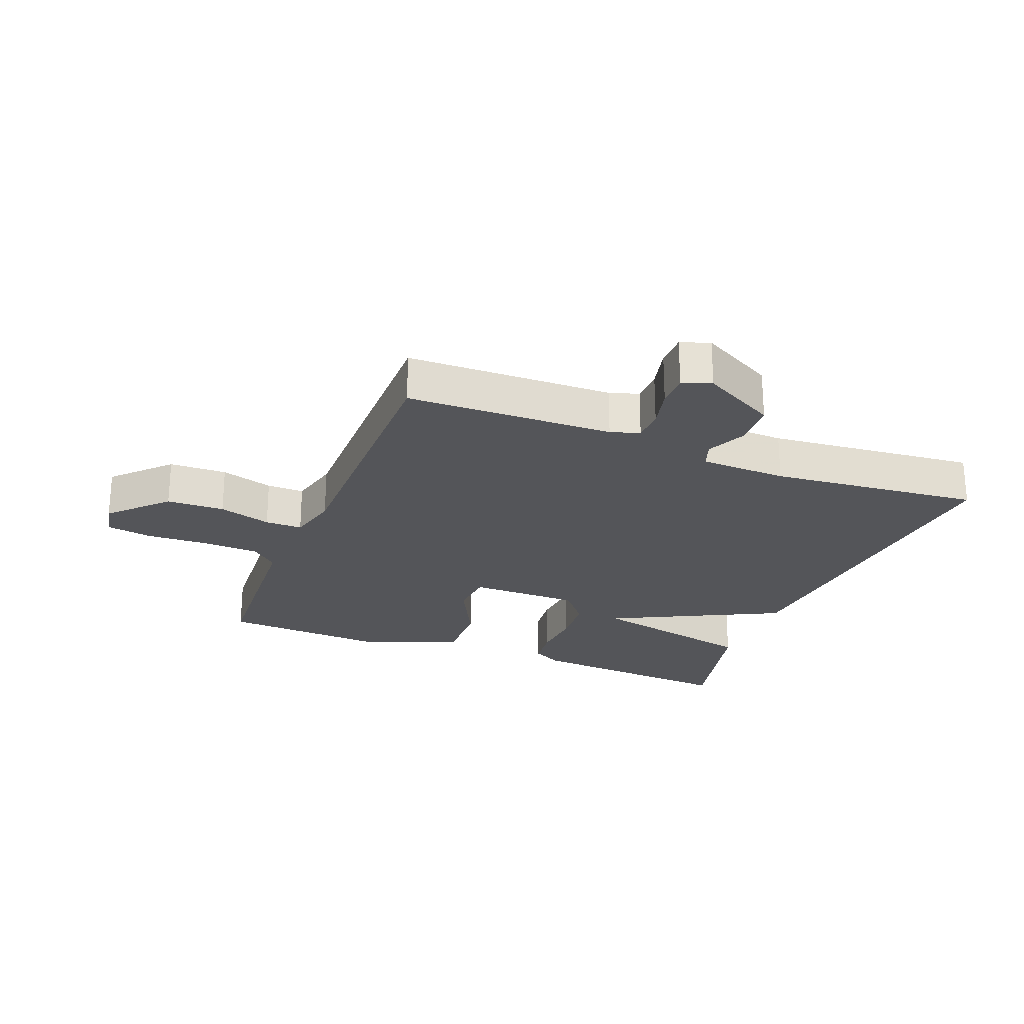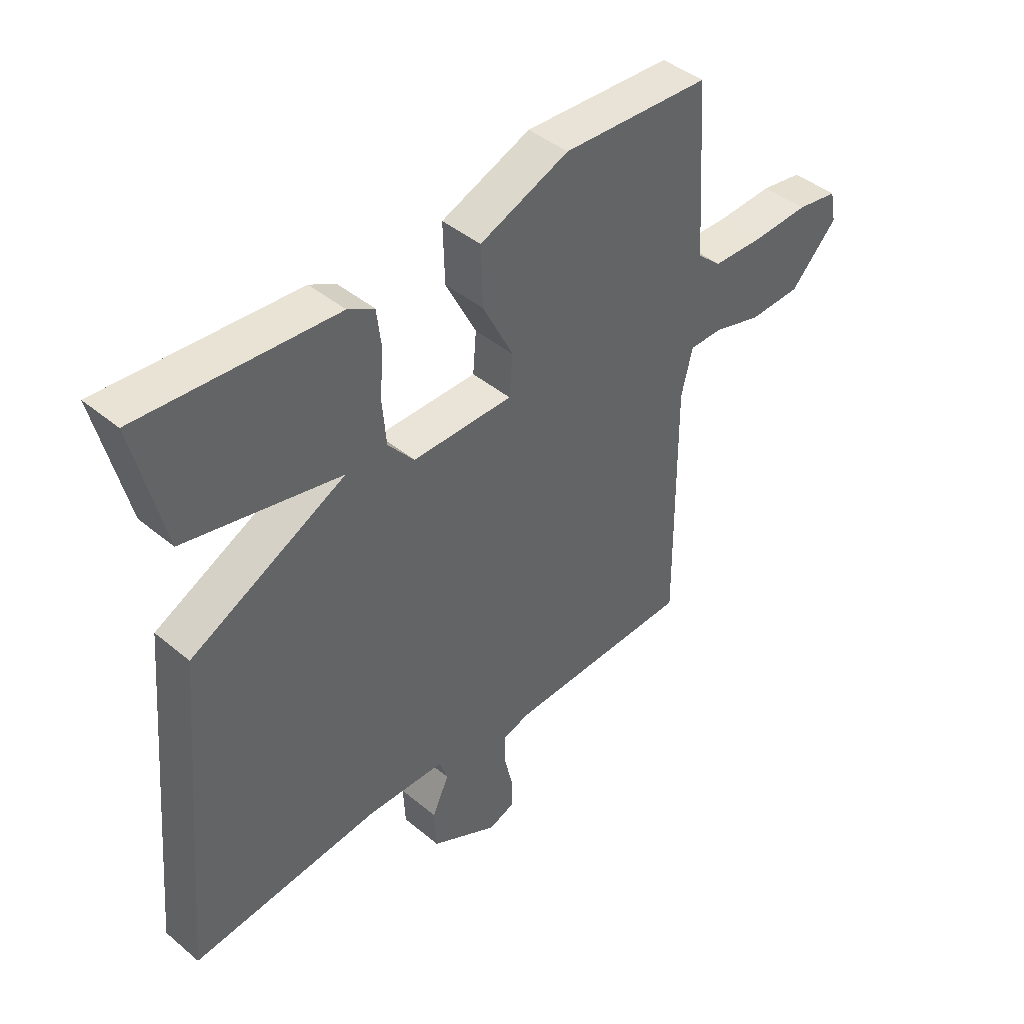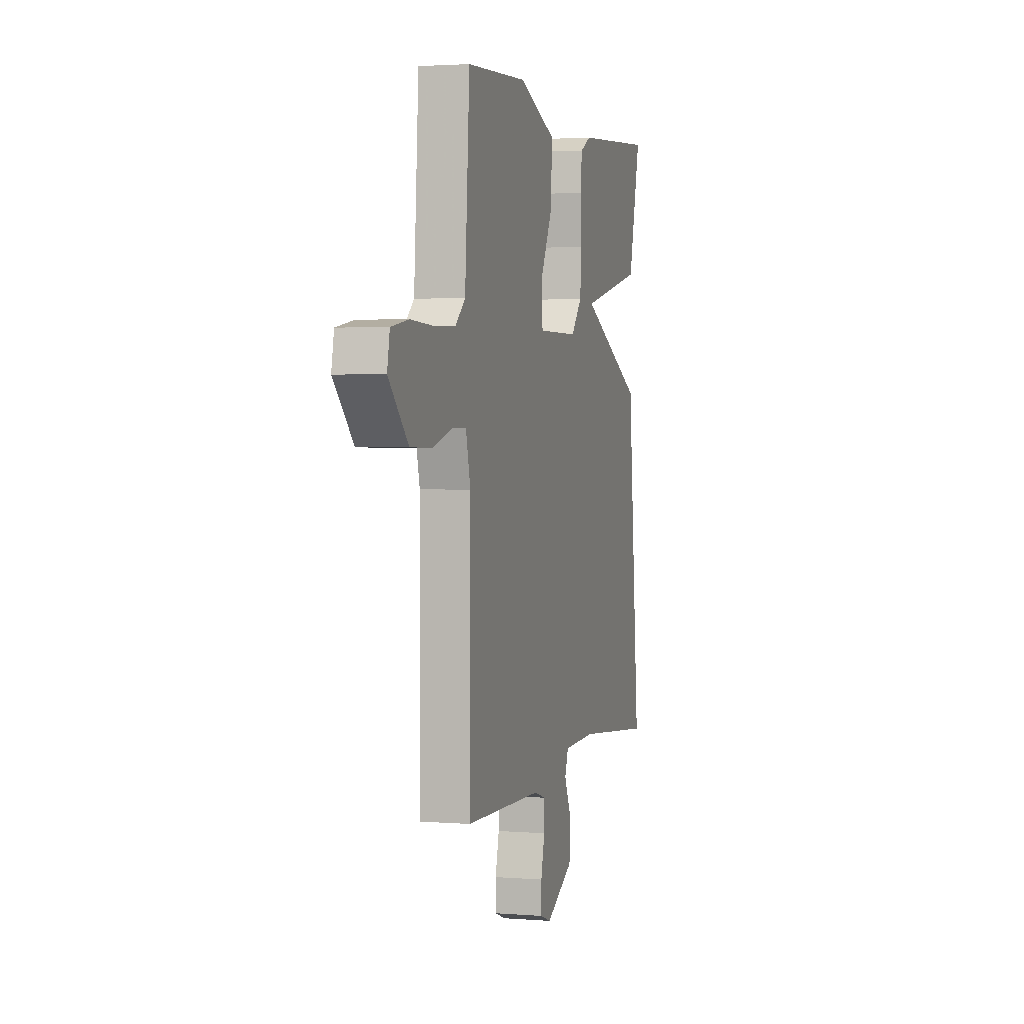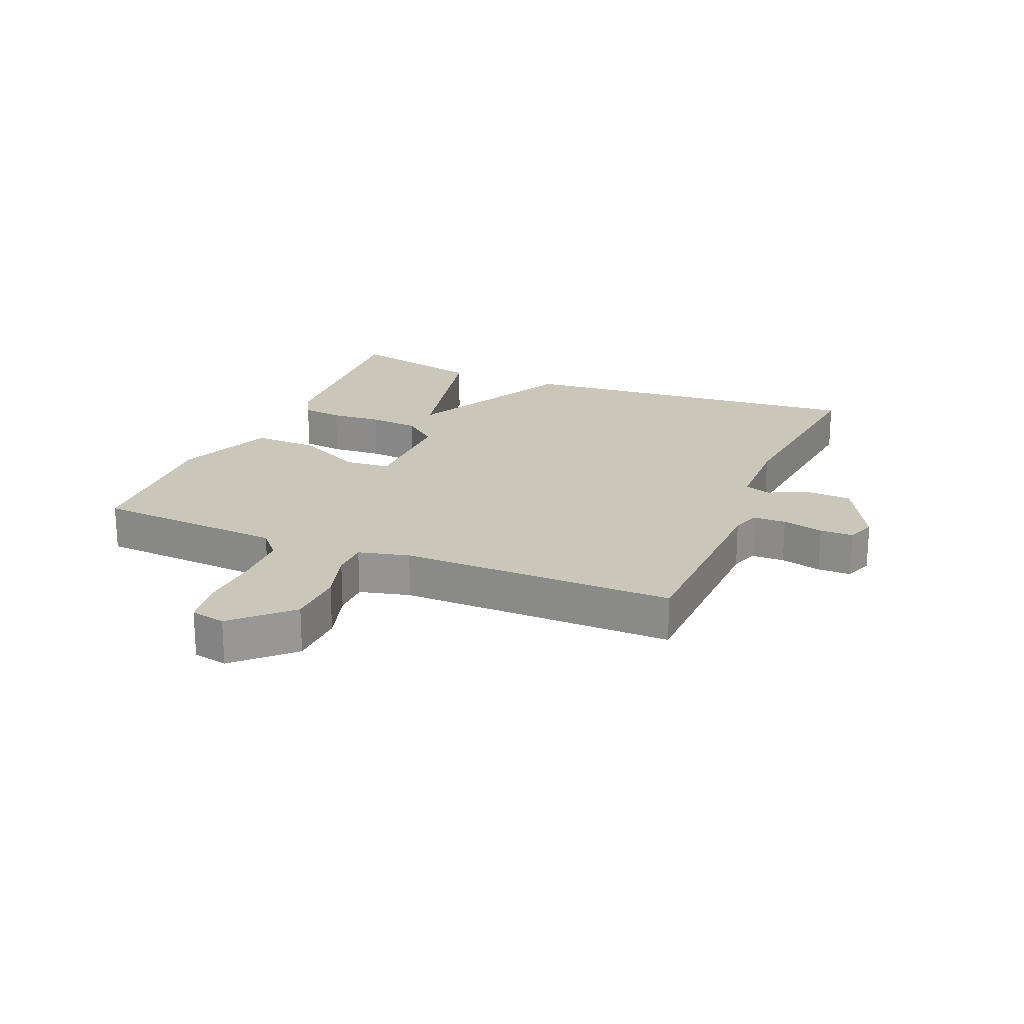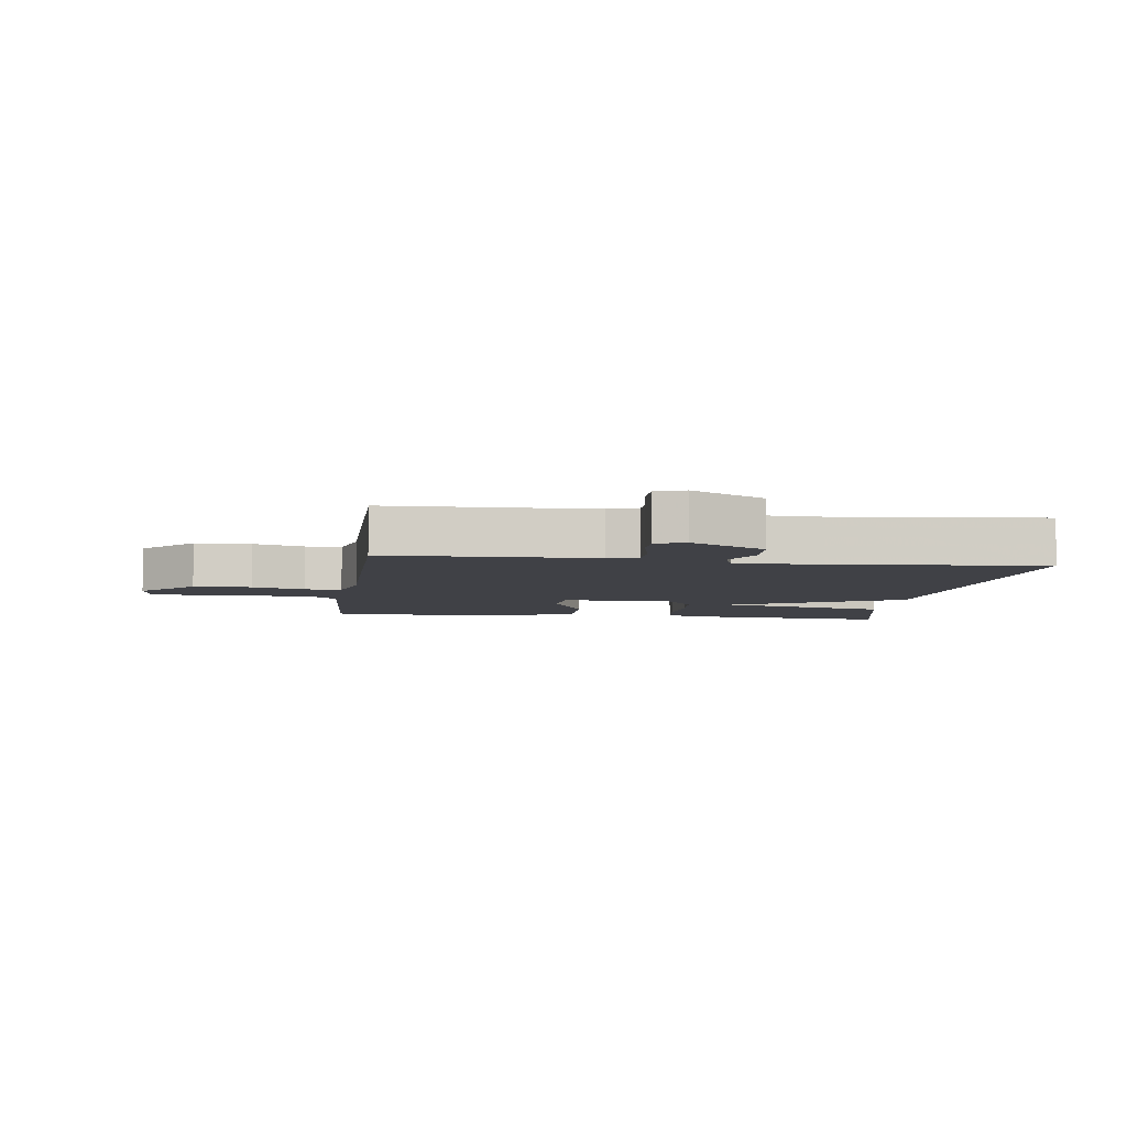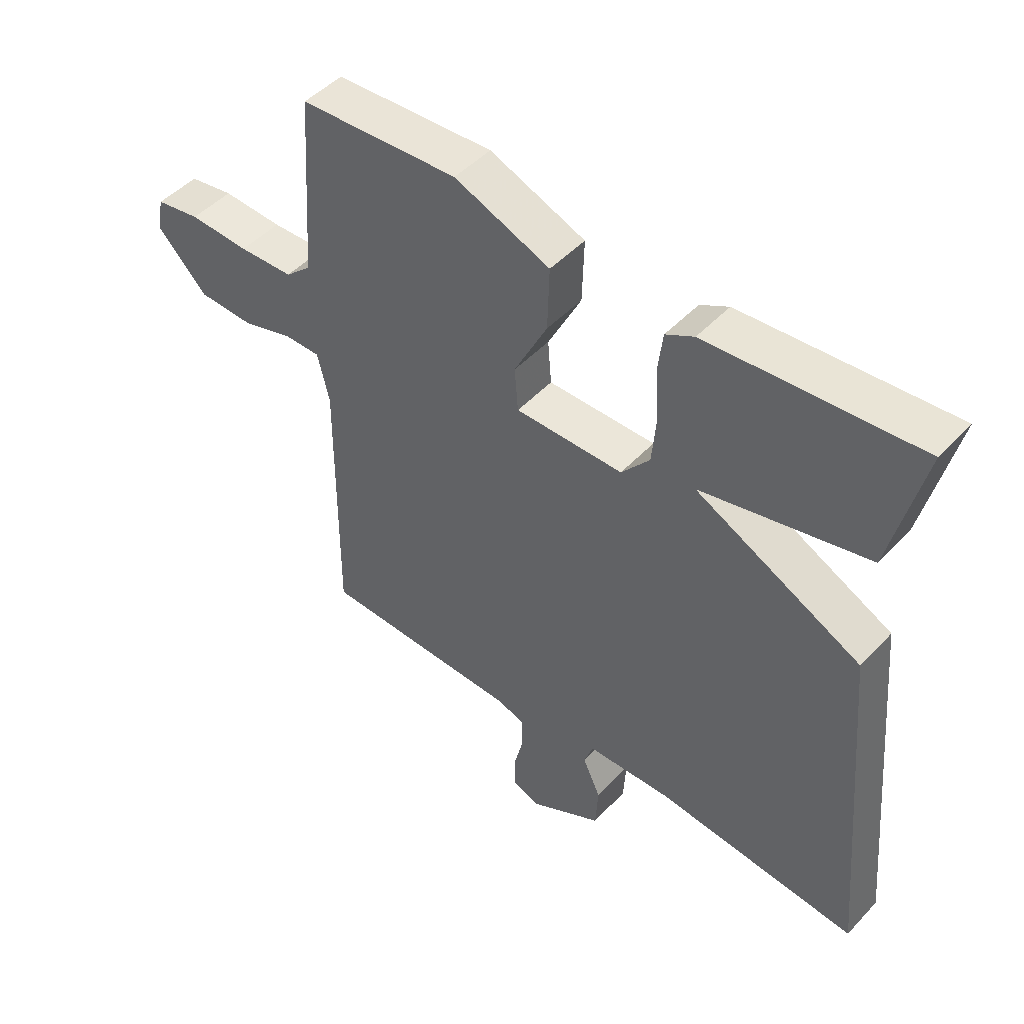
<metadata>
{"format":"obj","ext":"obj","renderer":"f3d","projection":"perspective","resolution":1024,"background":"white","views":[{"elev":-24.6,"azim":158.4,"up":"+Y"},{"elev":43.1,"azim":-45.5,"up":"+Z"},{"elev":2.4,"azim":105.7,"up":"+Z"},{"elev":21.1,"azim":112.7,"up":"+Y"},{"elev":-6.0,"azim":172.1,"up":"+Y"},{"elev":47.7,"azim":-139.5,"up":"+Z"}]}
</metadata>
<code>
v -0.5 0.07 -0.5
v -0.447 0.07 0.077
v -0.171 0.07 0.216
v -0.447 0.07 0.277
v -0.5 0.07 0.5
v -0.153 0.07 0.475
v -0.106 0.07 0.45
v -0.098 0.07 0.384
v -0.104 0.07 0.301
v -0.097 0.07 0.22
v -0.05 0.07 0.164
v 0.129 0.07 0.164
v 0.135 0.07 0.237
v 0.08 0.07 0.346
v 0.077 0.07 0.451
v 0.236 0.07 0.514
v 0.5 0.07 0.5
v 0.52 0.07 0.194
v 0.563 0.07 0.156
v 0.654 0.07 0.153
v 0.754 0.07 0.158
v 0.828 0.07 0.146
v 0.839 0.07 0.09
v 0.755 0.07 0.003
v 0.662 0.07 0
v 0.577 0.07 0.025
v 0.517 0.07 0.025
v 0.497 0.07 -0.057
v 0.5 0.07 -0.5
v 0.166 0.07 -0.509
v 0.119 0.07 -0.524
v 0.118 0.07 -0.577
v 0.134 0.07 -0.643
v 0.134 0.07 -0.697
v 0.087 0.07 -0.714
v -0.033 0.07 -0.65
v -0.037 0.07 -0.577
v -0.007 0.07 -0.512
v -0.022 0.07 -0.47
v -0.162 0.07 -0.466
v -0.5 0 -0.5
v -0.447 0 0.077
v -0.171 0 0.216
v -0.447 0 0.277
v -0.5 0 0.5
v -0.153 0 0.475
v -0.106 0 0.45
v -0.098 0 0.384
v -0.104 0 0.301
v -0.097 0 0.22
v -0.05 0 0.164
v 0.129 0 0.164
v 0.135 0 0.237
v 0.08 0 0.346
v 0.077 0 0.451
v 0.236 0 0.514
v 0.5 0 0.5
v 0.52 0 0.194
v 0.563 0 0.156
v 0.654 0 0.153
v 0.754 0 0.158
v 0.828 0 0.146
v 0.839 0 0.09
v 0.755 0 0.003
v 0.662 0 0
v 0.577 0 0.025
v 0.517 0 0.025
v 0.497 0 -0.057
v 0.5 0 -0.5
v 0.166 0 -0.509
v 0.119 0 -0.524
v 0.118 0 -0.577
v 0.134 0 -0.643
v 0.134 0 -0.697
v 0.087 0 -0.714
v -0.033 0 -0.65
v -0.037 0 -0.577
v -0.007 0 -0.512
v -0.022 0 -0.47
v -0.162 0 -0.466
f 36 37 38
f 35 36 38
f 34 35 38
f 33 34 38
f 32 33 38
f 31 32 38 39
f 30 31 39
f 28 29 30 39
f 27 28 39 40
f 24 25 26
f 23 24 26
f 22 23 26
f 21 22 26
f 20 21 26
f 19 20 26 27
f 40 1 2
f 27 40 2
f 19 27 2
f 18 19 2
f 16 17 18
f 15 16 18
f 14 15 18
f 13 14 18
f 7 8 9
f 6 7 9
f 5 6 9
f 4 5 9
f 3 4 9
f 3 9 10
f 2 3 10 11
f 12 13 18
f 12 18 2
f 2 11 12
f 78 77 76
f 78 76 75
f 78 75 74
f 78 74 73
f 78 73 72
f 79 78 72 71
f 79 71 70
f 79 70 69 68
f 80 79 68 67
f 66 65 64
f 66 64 63
f 66 63 62
f 66 62 61
f 66 61 60
f 67 66 60 59
f 42 41 80
f 42 80 67
f 42 67 59
f 42 59 58
f 58 57 56
f 58 56 55
f 58 55 54
f 58 54 53
f 49 48 47
f 49 47 46
f 49 46 45
f 49 45 44
f 49 44 43
f 50 49 43
f 51 50 43 42
f 58 53 52
f 42 58 52
f 52 51 42
f 1 41 42 2
f 2 42 43 3
f 3 43 44 4
f 4 44 45 5
f 5 45 46 6
f 6 46 47 7
f 7 47 48 8
f 8 48 49 9
f 9 49 50 10
f 10 50 51 11
f 11 51 52 12
f 12 52 53 13
f 13 53 54 14
f 14 54 55 15
f 15 55 56 16
f 16 56 57 17
f 17 57 58 18
f 18 58 59 19
f 19 59 60 20
f 20 60 61 21
f 21 61 62 22
f 22 62 63 23
f 23 63 64 24
f 24 64 65 25
f 25 65 66 26
f 26 66 67 27
f 27 67 68 28
f 28 68 69 29
f 29 69 70 30
f 30 70 71 31
f 31 71 72 32
f 32 72 73 33
f 33 73 74 34
f 34 74 75 35
f 35 75 76 36
f 36 76 77 37
f 37 77 78 38
f 38 78 79 39
f 39 79 80 40
f 40 80 41 1

</code>
